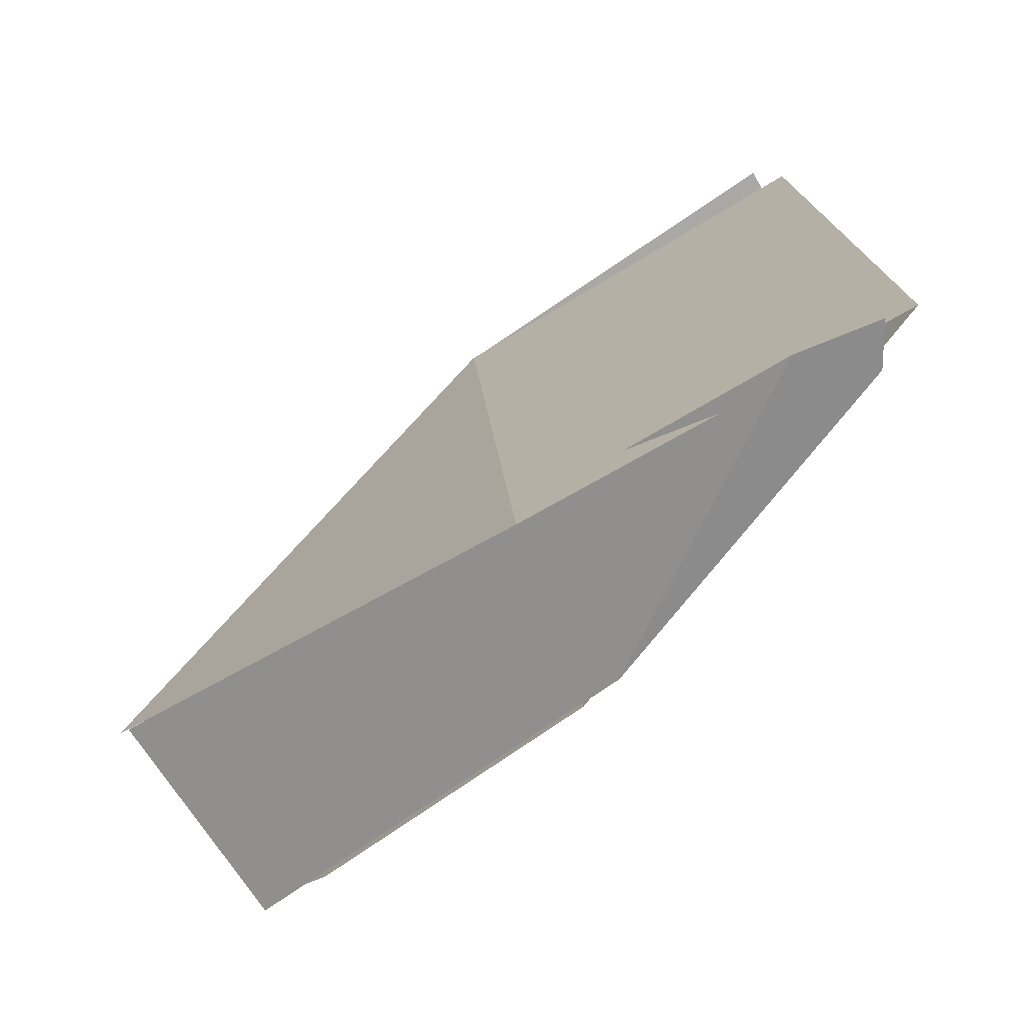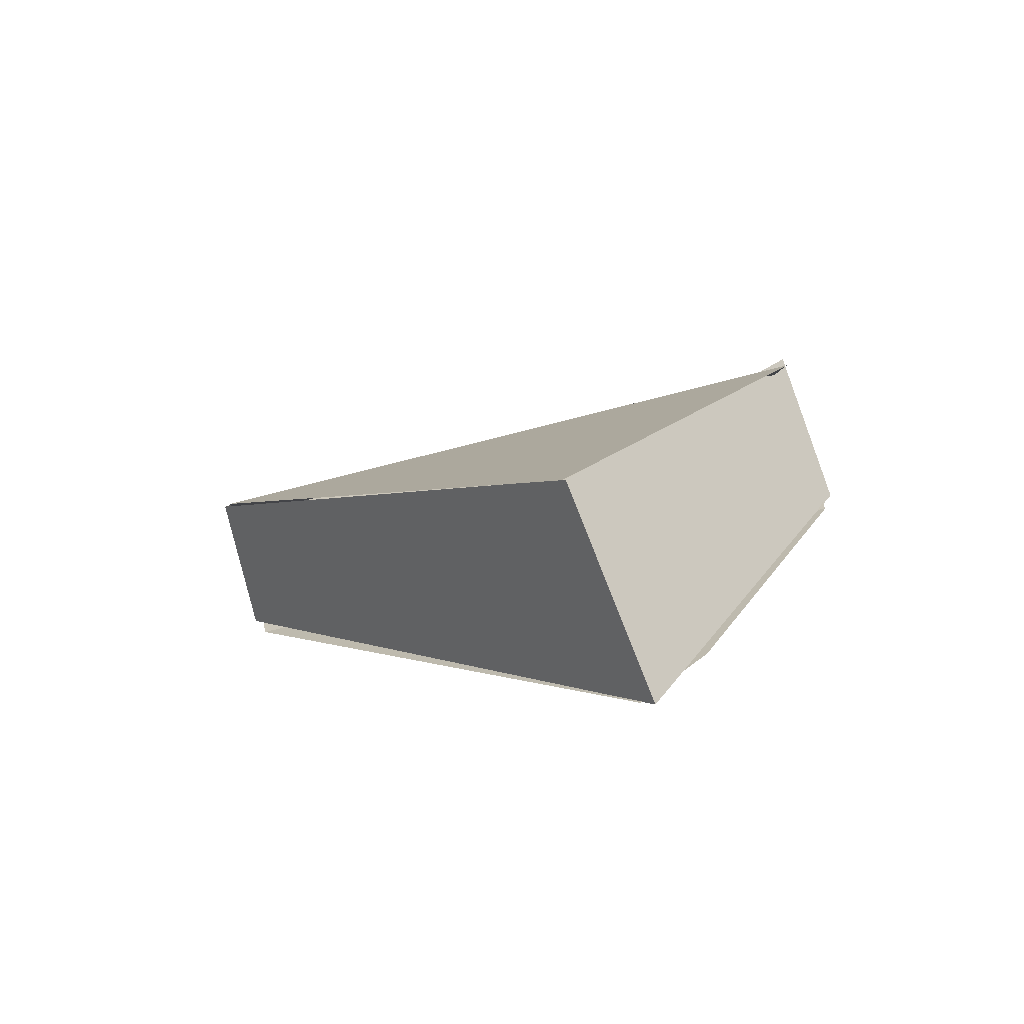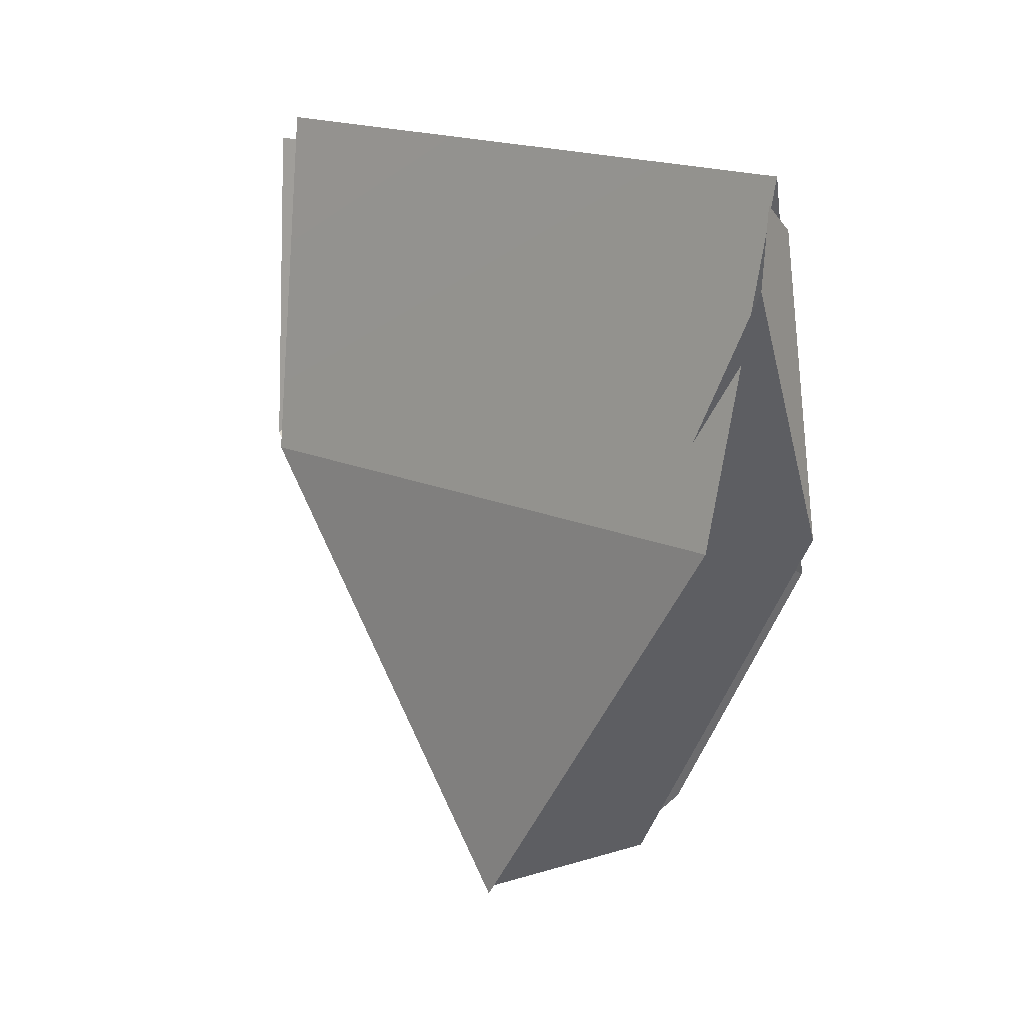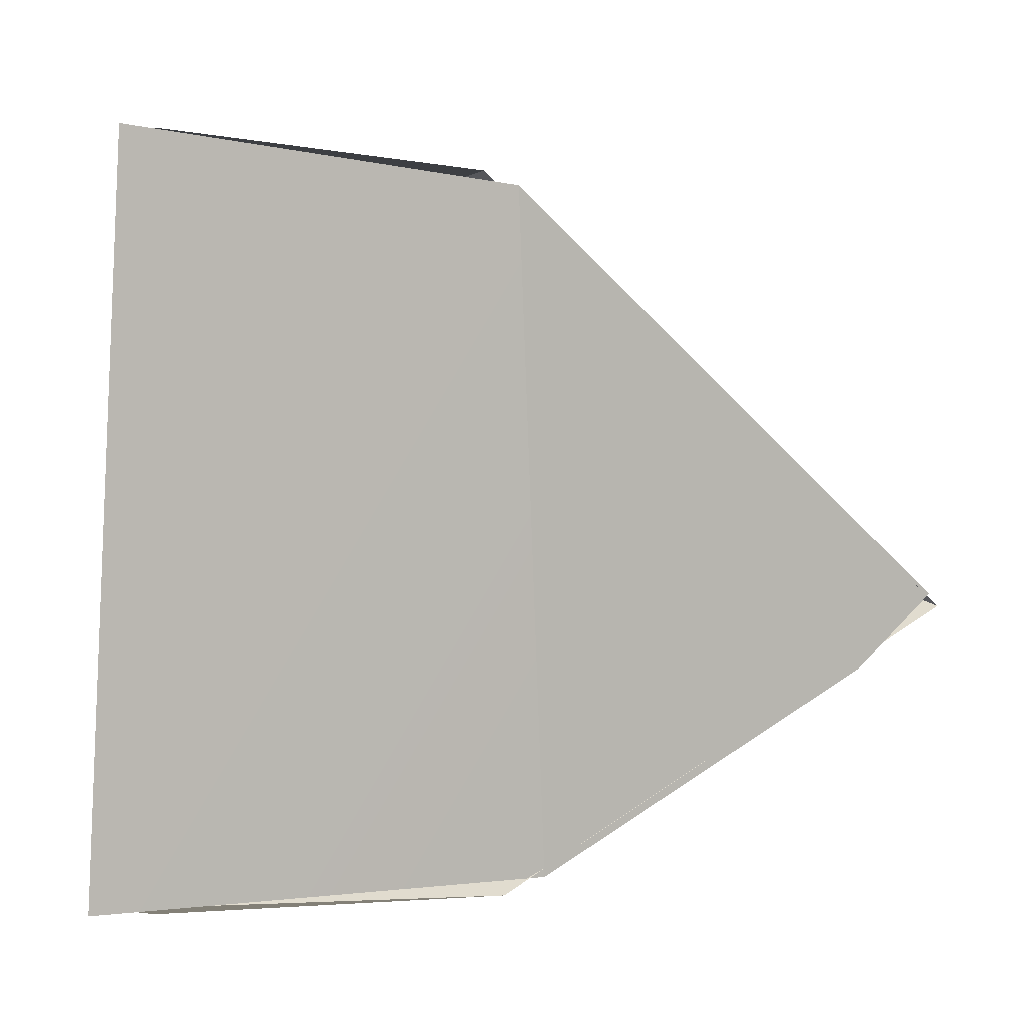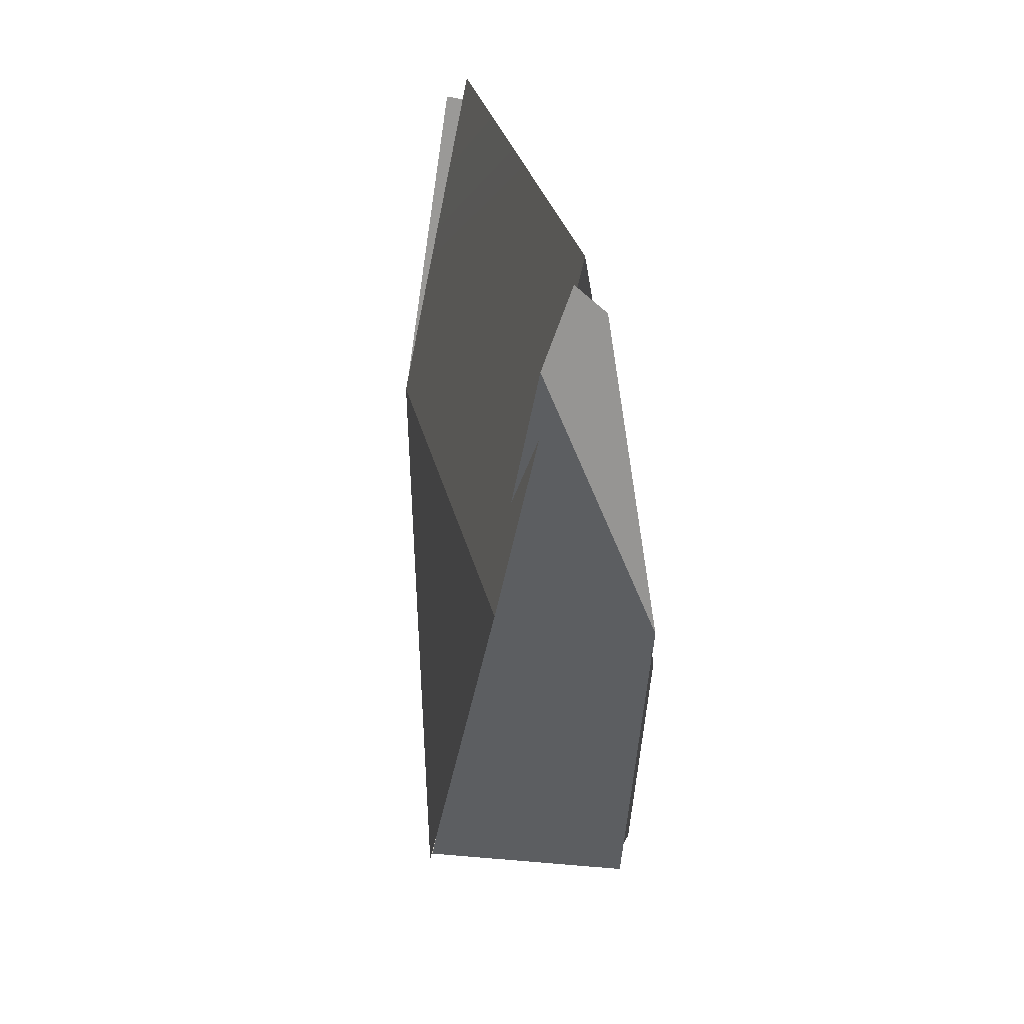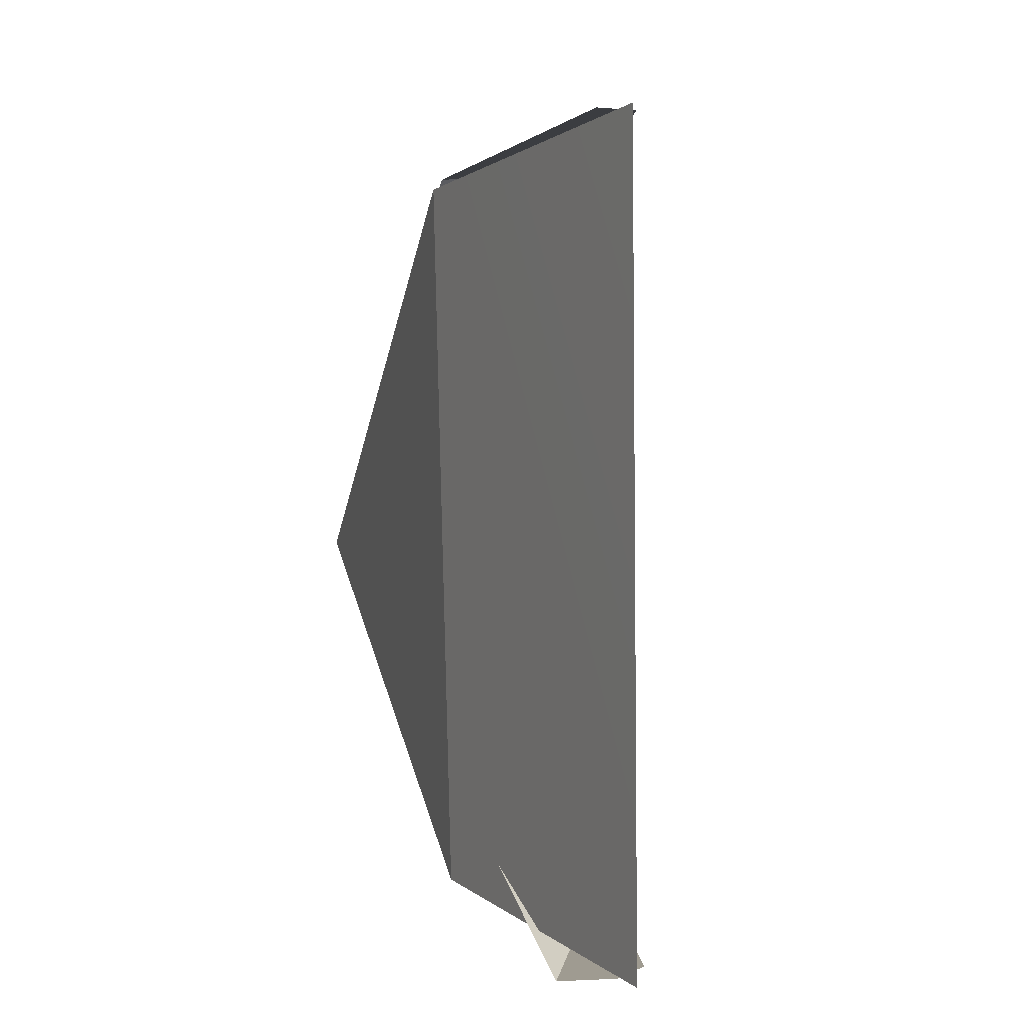
<metadata>
{"format":"obj","ext":"obj","renderer":"f3d","projection":"perspective","resolution":1024,"background":"white","views":[{"elev":-70.9,"azim":-47.1,"up":"+Y"},{"elev":-77.1,"azim":-76.4,"up":"+Z"},{"elev":22.2,"azim":-45.1,"up":"+Z"},{"elev":6.7,"azim":62.3,"up":"+Y"},{"elev":28.3,"azim":-9.9,"up":"+Z"},{"elev":5.7,"azim":-12.8,"up":"+Y"}]}
</metadata>
<code>
g Cube_cell_122
v -0.03787 -0.02107 -0.1868
v -0.02747 0.1087 -0.03954
v -0.02619 -0.112 -0.01989
v 0.002797 0.1272 0.08735
v 0.02641 0.1098 -0.03385
v 0.001312 -0.1125 0.1016
v 0.02695 -0.1127 -0.04314
v -0.02619 -0.112 -0.01989
v -0.02747 0.1087 -0.03954
v 0.001312 -0.1125 0.1016
v 0.002797 0.1272 0.08735
v 0.03729 -0.03312 -0.1926
v 0.02396 0.1143 -0.02286
v -0.0258 0.1116 -0.03407
v -0.03707 -0.02214 -0.1833
v 0.03687 -0.02871 -0.1891
v 0.03522 -0.05328 -0.1604
v 0.02695 -0.1127 -0.04314
v 0.02641 0.1098 -0.03385
v 0.02606 -0.1172 -0.02881
v -0.01323 -0.1197 0.06849
v -0.001862 -0.1123 0.09277
v 0.008651 -0.1125 0.08295
v 0.006562 0.1259 0.0776
v -0.005487 0.1263 0.08048
v -0.0258 0.1116 -0.03407
v 0.02396 0.1143 -0.02286
v 0.02606 -0.1172 -0.02881
v 0.03729 -0.03312 -0.1926
v -0.03707 -0.02214 -0.1833
v -0.01323 -0.1197 0.06849
g Cube_cell_122_0
f 3 2 1
f 6 5 4
f 5 6 7
f 10 9 8
f 10 11 9
f 14 13 12
f 15 14 12
f 18 17 16
f 19 18 16
f 22 21 20
f 23 22 20
f 26 25 24
f 27 26 24
f 30 29 28
f 31 30 28

</code>
